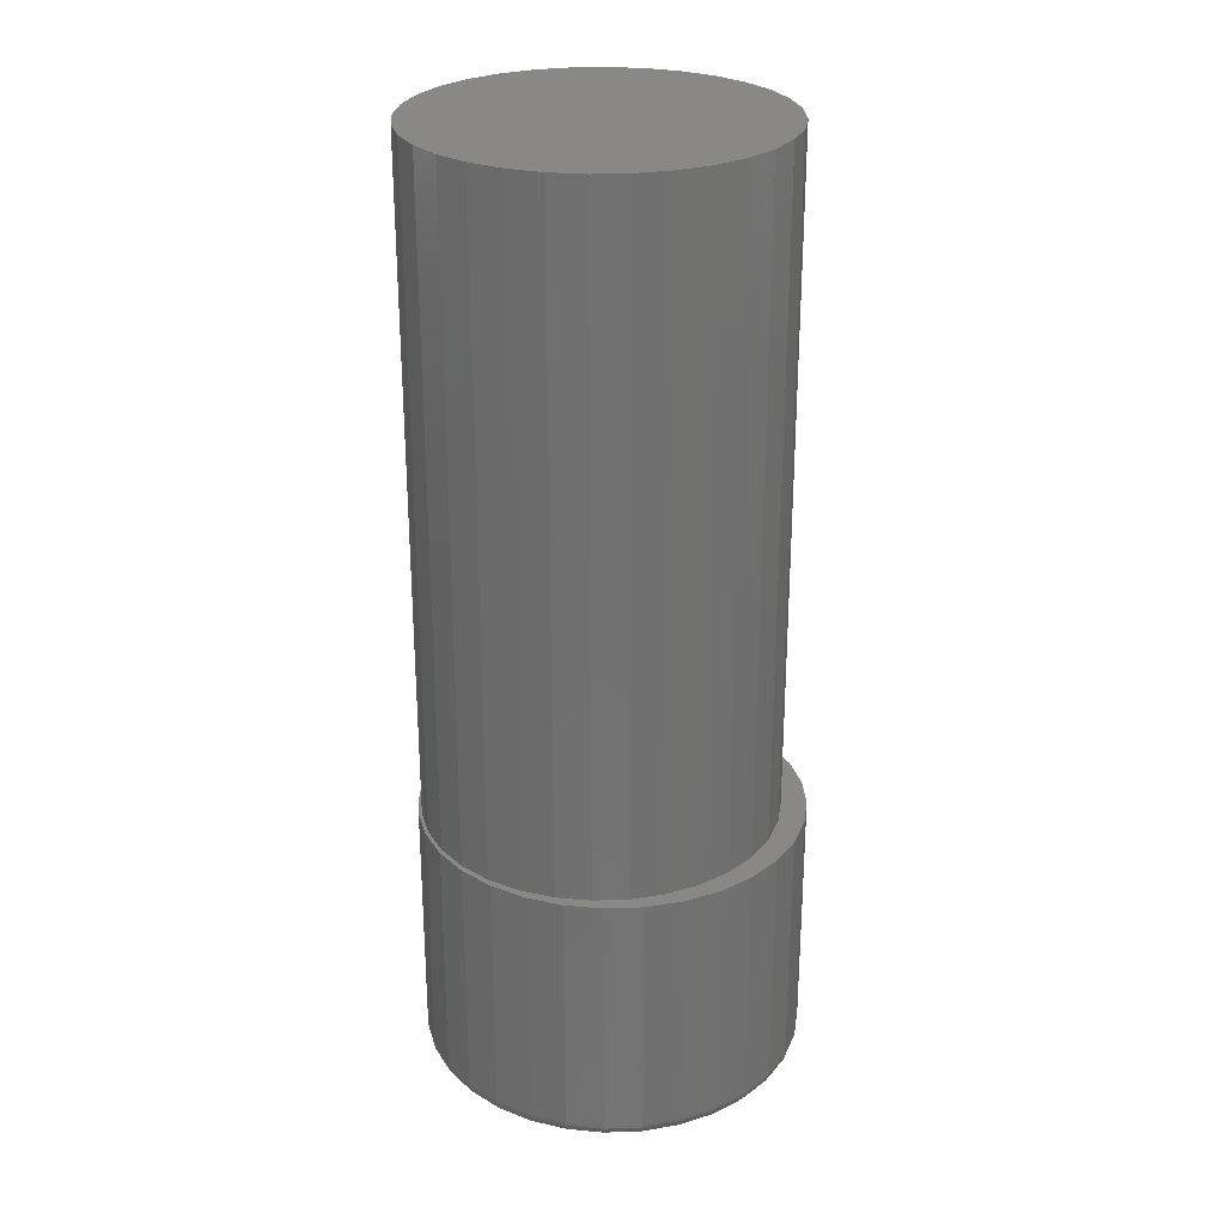
<metadata>
{"format":"stl","ext":"stl","renderer":"f3d","projection":"perspective","resolution":1024,"background":"white","views":[{"elev":27.0,"azim":-8.8,"up":"+Z"}]}
</metadata>
<code>
# stl→obj: 384 verts, 764 faces
v 0.007895 -0.09474 0.1328
v 0.02638 -0.09292 0.1328
v 0.002303 -0.0875 0.1328
v -0.01059 -0.09292 0.1328
v 0.002303 0.0875 0.1328
v 0.02638 0.09292 0.1328
v 0.007895 0.09474 0.1328
v -0.01059 0.09292 0.1328
v -0.04631 0.07275 0.1328
v -0.03118 0.08084 0.1328
v -0.04474 0.07877 0.1328
v -0.05909 0.06699 0.1328
v -0.05957 0.06187 0.1328
v -0.07088 0.05263 0.1328
v -0.07045 0.04861 0.1328
v -0.07963 0.03625 0.1328
v -0.07854 0.03348 0.1328
v -0.08502 0.01848 0.1328
v -0.08352 0.01707 0.1328
v -0.0852 1.072e-17 0.1328
v -0.08502 -0.01848 0.1328
v -0.08352 -0.01707 0.1328
v -0.07854 -0.03348 0.1328
v -0.07963 -0.03625 0.1328
v -0.07045 -0.04861 0.1328
v -0.07088 -0.05263 0.1328
v -0.05957 -0.06187 0.1328
v -0.05909 -0.06699 0.1328
v -0.04631 -0.07275 0.1328
v -0.04474 -0.07877 0.1328
v -0.03118 -0.08084 0.1328
v -0.02836 -0.08753 0.1328
v -0.01477 -0.08582 0.1328
v 0.04415 0.08753 0.1328
v 0.01937 0.08582 0.1328
v 0.03579 0.08084 0.1328
v 0.06053 0.07877 0.1328
v 0.05092 0.07275 0.1328
v 0.07488 0.06699 0.1328
v 0.06417 0.06187 0.1328
v 0.08667 0.05263 0.1328
v 0.07506 0.04861 0.1328
v 0.09542 0.03625 0.1328
v 0.08314 0.03348 0.1328
v 0.1008 0.01848 0.1328
v 0.08812 0.01707 0.1328
v 0.0898 0 0.1328
v 0.1008 -0.01848 0.1328
v 0.08812 -0.01707 0.1328
v 0.08314 -0.03348 0.1328
v 0.09542 -0.03625 0.1328
v 0.07506 -0.04861 0.1328
v 0.08667 -0.05263 0.1328
v 0.06417 -0.06187 0.1328
v 0.07488 -0.06699 0.1328
v 0.05092 -0.07275 0.1328
v 0.06053 -0.07877 0.1328
v 0.03579 -0.08084 0.1328
v 0.04415 -0.08753 0.1328
v 0.01937 -0.08582 0.1328
v 0.1026 0 0.1328
v -0.08684 1.16e-17 0.1328
v -0.02836 0.08753 0.1328
v -0.01477 0.08582 0.1328
v 0.0898 0 0.4688
v 0.08812 -0.01707 0.4688
v 0.08314 -0.03348 0.4688
v 0.07506 -0.04861 0.4688
v 0.06417 -0.06187 0.4688
v 0.05092 -0.07275 0.4688
v 0.03579 -0.08084 0.4688
v 0.01937 -0.08582 0.4688
v 0.002303 -0.0875 0.4688
v -0.01477 -0.08582 0.4688
v -0.03118 -0.08084 0.4688
v -0.04631 -0.07275 0.4688
v -0.05957 -0.06187 0.4688
v -0.07045 -0.04861 0.4688
v -0.07854 -0.03348 0.4688
v -0.08352 -0.01707 0.4688
v -0.0852 1.072e-17 0.4688
v -0.08352 0.01707 0.4688
v -0.07854 0.03348 0.4688
v -0.07045 0.04861 0.4688
v -0.05957 0.06187 0.4688
v -0.04631 0.07275 0.4688
v -0.03118 0.08084 0.4688
v -0.01477 0.08582 0.4688
v 0.002303 0.0875 0.4688
v 0.01937 0.08582 0.4688
v 0.03579 0.08084 0.4688
v 0.05092 0.07275 0.4688
v 0.06417 0.06187 0.4688
v 0.07506 0.04861 0.4688
v 0.08314 0.03348 0.4688
v 0.08812 0.01707 0.4688
v 0.007895 0.08692 0
v 0.02485 0.08525 0
v -0.009063 0.08525 0
v -0.02537 0.08031 0
v 0.04116 0.08031 0
v -0.0404 0.07227 0
v 0.05619 0.07227 0
v -0.05357 0.06146 0
v 0.06936 0.06146 0
v 0.05619 -0.07227 0
v -0.0404 -0.07227 0
v 0.06936 -0.06146 0
v -0.02537 -0.08031 0
v 0.04116 -0.08031 0
v -0.009063 -0.08525 0
v 0.02485 -0.08525 0
v 0.007895 -0.08692 0
v -0.05357 -0.06146 0
v -0.06438 -0.04829 0
v 0.08017 -0.04829 0
v -0.07241 -0.03326 0
v 0.0882 -0.03326 0
v -0.07736 -0.01696 0
v 0.09315 -0.01696 0
v -0.07903 -1.415e-17 0
v 0.09482 -7.482e-18 0
v -0.07736 0.01696 0
v 0.09315 0.01696 0
v -0.07241 0.03326 0
v 0.0882 0.03326 0
v -0.06438 0.04829 0
v 0.08017 0.04829 0
v 0.1026 -1.073e-16 0.007812
v 0.1008 -0.01848 0.007812
v 0.09542 -0.03625 0.007812
v 0.08667 -0.05263 0.007812
v 0.07488 -0.06699 0.007812
v 0.06053 -0.07877 0.007812
v 0.04415 -0.08753 0.007812
v 0.02638 -0.09292 0.007812
v 0.007895 -0.09474 0.007812
v -0.01059 -0.09292 0.007812
v -0.02836 -0.08753 0.007812
v -0.04474 -0.07877 0.007812
v -0.05909 -0.06699 0.007812
v -0.07088 -0.05263 0.007812
v -0.07963 -0.03625 0.007812
v -0.08502 -0.01848 0.007812
v -0.08684 1.16e-17 0.007812
v -0.08502 0.01848 0.007812
v -0.07963 0.03625 0.007812
v -0.07088 0.05263 0.007812
v -0.05909 0.06699 0.007812
v -0.04474 0.07877 0.007812
v -0.02836 0.08753 0.007812
v -0.01059 0.09292 0.007812
v 0.007895 0.09474 0.007812
v 0.02638 0.09292 0.007812
v 0.04415 0.08753 0.007812
v 0.06053 0.07877 0.007812
v 0.07488 0.06699 0.007812
v 0.08667 0.05263 0.007812
v 0.09542 0.03625 0.007812
v 0.1008 0.01848 0.007812
v -0.08669 -6.939e-18 0.006288
v -0.08487 0.01845 0.006288
v -0.08625 -6.939e-18 0.004823
v -0.08444 0.01837 0.004823
v -0.08553 -1.388e-17 0.003472
v -0.08373 0.01823 0.003472
v -0.08455 -1.388e-17 0.002288
v -0.08278 0.01804 0.002288
v -0.08337 -6.939e-18 0.001317
v -0.08162 0.0178 0.001317
v -0.08202 -1.388e-17 0.0005947
v -0.08029 0.01754 0.0005947
v -0.08055 -1.388e-17 0.0001501
v -0.07885 0.01726 0.0001501
v 0.1007 0.01845 0.006288
v 0.1025 -8.327e-17 0.006288
v 0.1002 0.01837 0.004823
v 0.102 -9.021e-17 0.004823
v 0.09952 0.01823 0.003472
v 0.1013 -8.327e-17 0.003472
v 0.09857 0.01804 0.002288
v 0.1003 -8.327e-17 0.002288
v 0.09741 0.0178 0.001317
v 0.09916 -8.327e-17 0.001317
v 0.09608 0.01754 0.0005947
v 0.09781 -8.327e-17 0.0005947
v 0.09464 0.01726 0.0001501
v 0.09634 -7.633e-17 0.0001501
v 0.09528 0.0362 0.006288
v 0.09487 0.03603 0.004823
v 0.0942 0.03575 0.003472
v 0.09331 0.03538 0.002288
v 0.09221 0.03493 0.001317
v 0.09096 0.03441 0.0005947
v 0.08961 0.03385 0.0001501
v 0.08654 0.05255 0.006288
v 0.08617 0.0523 0.004823
v 0.08557 0.0519 0.003472
v 0.08476 0.05136 0.002288
v 0.08378 0.0507 0.001317
v 0.08266 0.04995 0.0005947
v 0.08144 0.04914 0.0001501
v 0.07478 0.06688 0.006288
v 0.07446 0.06657 0.004823
v 0.07395 0.06606 0.003472
v 0.07327 0.06537 0.002288
v 0.07243 0.06453 0.001317
v 0.07147 0.06358 0.0005947
v 0.07044 0.06254 0.0001501
v 0.06044 0.07865 0.006288
v 0.0602 0.07828 0.004823
v 0.0598 0.07768 0.003472
v 0.05926 0.07687 0.002288
v 0.0586 0.07588 0.001317
v 0.05785 0.07476 0.0005947
v 0.05703 0.07354 0.0001501
v 0.04409 0.08739 0.006288
v 0.04392 0.08698 0.004823
v 0.04365 0.08631 0.003472
v 0.04327 0.08541 0.002288
v 0.04282 0.08432 0.001317
v 0.0423 0.08307 0.0005947
v 0.04174 0.08172 0.0001501
v 0.02635 0.09277 0.006288
v 0.02626 0.09233 0.004823
v 0.02612 0.09163 0.003472
v 0.02593 0.09067 0.002288
v 0.0257 0.08951 0.001317
v 0.02544 0.08819 0.0005947
v 0.02515 0.08675 0.0001501
v 0.007895 0.09459 0.006288
v 0.007895 0.09414 0.004823
v 0.007895 0.09342 0.003472
v 0.007895 0.09245 0.002288
v 0.007895 0.09126 0.001317
v 0.007895 0.08991 0.0005947
v 0.007895 0.08845 0.0001501
v -0.01056 0.09277 0.006288
v -0.01047 0.09233 0.004823
v -0.01033 0.09163 0.003472
v -0.01014 0.09067 0.002288
v -0.00991 0.08951 0.001317
v -0.009647 0.08819 0.0005947
v -0.009361 0.08675 0.0001501
v -0.0283 0.08739 0.006288
v -0.02813 0.08698 0.004823
v -0.02786 0.08631 0.003472
v -0.02748 0.08541 0.002288
v -0.02703 0.08432 0.001317
v -0.02651 0.08307 0.0005947
v -0.02595 0.08172 0.0001501
v -0.04465 0.07865 0.006288
v -0.04441 0.07828 0.004823
v -0.04401 0.07768 0.003472
v -0.04347 0.07687 0.002288
v -0.04281 0.07588 0.001317
v -0.04206 0.07476 0.0005947
v -0.04124 0.07354 0.0001501
v -0.05899 0.06688 0.006288
v -0.05867 0.06657 0.004823
v -0.05816 0.06606 0.003472
v -0.05748 0.06537 0.002288
v -0.05664 0.06453 0.001317
v -0.05568 0.06358 0.0005947
v -0.05465 0.06254 0.0001501
v -0.07075 0.05255 0.006288
v -0.07038 0.0523 0.004823
v -0.06978 0.0519 0.003472
v -0.06897 0.05136 0.002288
v -0.06799 0.0507 0.001317
v -0.06687 0.04995 0.0005947
v -0.06565 0.04914 0.0001501
v -0.07949 0.0362 0.006288
v -0.07908 0.03603 0.004823
v -0.07841 0.03575 0.003472
v -0.07752 0.03538 0.002288
v -0.07642 0.03493 0.001317
v -0.07518 0.03441 0.0005947
v -0.07382 0.03385 0.0001501
v 0.1007 -0.01845 0.006288
v 0.1002 -0.01837 0.004823
v 0.09952 -0.01823 0.003472
v 0.09857 -0.01804 0.002288
v 0.09741 -0.0178 0.001317
v 0.09608 -0.01754 0.0005947
v 0.09464 -0.01726 0.0001501
v -0.08487 -0.01845 0.006288
v -0.08444 -0.01837 0.004823
v -0.08373 -0.01823 0.003472
v -0.08278 -0.01804 0.002288
v -0.08162 -0.0178 0.001317
v -0.08029 -0.01754 0.0005947
v -0.07885 -0.01726 0.0001501
v -0.07949 -0.0362 0.006288
v -0.07908 -0.03603 0.004823
v -0.07841 -0.03575 0.003472
v -0.07752 -0.03538 0.002288
v -0.07642 -0.03493 0.001317
v -0.07518 -0.03441 0.0005947
v -0.07382 -0.03385 0.0001501
v -0.07075 -0.05255 0.006288
v -0.07038 -0.0523 0.004823
v -0.06978 -0.0519 0.003472
v -0.06897 -0.05136 0.002288
v -0.06799 -0.0507 0.001317
v -0.06687 -0.04995 0.0005947
v -0.06565 -0.04914 0.0001501
v -0.05899 -0.06688 0.006288
v -0.05867 -0.06657 0.004823
v -0.05816 -0.06606 0.003472
v -0.05748 -0.06537 0.002288
v -0.05664 -0.06453 0.001317
v -0.05568 -0.06358 0.0005947
v -0.05465 -0.06254 0.0001501
v -0.04465 -0.07865 0.006288
v -0.04441 -0.07828 0.004823
v -0.04401 -0.07768 0.003472
v -0.04347 -0.07687 0.002288
v -0.04281 -0.07588 0.001317
v -0.04206 -0.07476 0.0005947
v -0.04124 -0.07354 0.0001501
v -0.0283 -0.08739 0.006288
v -0.02813 -0.08698 0.004823
v -0.02786 -0.08631 0.003472
v -0.02748 -0.08541 0.002288
v -0.02703 -0.08432 0.001317
v -0.02651 -0.08307 0.0005947
v -0.02595 -0.08172 0.0001501
v -0.01056 -0.09277 0.006288
v -0.01047 -0.09233 0.004823
v -0.01033 -0.09163 0.003472
v -0.01014 -0.09067 0.002288
v -0.00991 -0.08951 0.001317
v -0.009647 -0.08819 0.0005947
v -0.009361 -0.08675 0.0001501
v 0.007895 -0.09459 0.006288
v 0.007895 -0.09414 0.004823
v 0.007895 -0.09342 0.003472
v 0.007895 -0.09245 0.002288
v 0.007895 -0.09126 0.001317
v 0.007895 -0.08991 0.0005947
v 0.007895 -0.08845 0.0001501
v 0.02635 -0.09277 0.006288
v 0.02626 -0.09233 0.004823
v 0.02612 -0.09163 0.003472
v 0.02593 -0.09067 0.002288
v 0.0257 -0.08951 0.001317
v 0.02544 -0.08819 0.0005947
v 0.02515 -0.08675 0.0001501
v 0.04409 -0.08739 0.006288
v 0.04392 -0.08698 0.004823
v 0.04365 -0.08631 0.003472
v 0.04327 -0.08541 0.002288
v 0.04282 -0.08432 0.001317
v 0.0423 -0.08307 0.0005947
v 0.04174 -0.08172 0.0001501
v 0.06044 -0.07865 0.006288
v 0.0602 -0.07828 0.004823
v 0.0598 -0.07768 0.003472
v 0.05926 -0.07687 0.002288
v 0.0586 -0.07588 0.001317
v 0.05785 -0.07476 0.0005947
v 0.05703 -0.07354 0.0001501
v 0.07478 -0.06688 0.006288
v 0.07446 -0.06657 0.004823
v 0.07395 -0.06606 0.003472
v 0.07327 -0.06537 0.002288
v 0.07243 -0.06453 0.001317
v 0.07147 -0.06358 0.0005947
v 0.07044 -0.06254 0.0001501
v 0.08654 -0.05255 0.006288
v 0.08617 -0.0523 0.004823
v 0.08557 -0.0519 0.003472
v 0.08476 -0.05136 0.002288
v 0.08378 -0.0507 0.001317
v 0.08266 -0.04995 0.0005947
v 0.08144 -0.04914 0.0001501
v 0.09528 -0.0362 0.006288
v 0.09487 -0.03603 0.004823
v 0.0942 -0.03575 0.003472
v 0.09331 -0.03538 0.002288
v 0.09221 -0.03493 0.001317
v 0.09096 -0.03441 0.0005947
v 0.08961 -0.03385 0.0001501
f 1 2 3
f 1 3 4
f 5 6 7
f 7 8 5
f 9 10 11
f 11 12 9
f 9 12 13
f 13 12 14
f 13 14 15
f 15 14 16
f 15 16 17
f 17 16 18
f 17 18 19
f 20 21 22
f 23 22 21
f 21 24 23
f 25 23 24
f 24 26 25
f 27 25 26
f 26 28 27
f 29 27 28
f 28 30 29
f 29 30 31
f 31 30 32
f 33 31 32
f 33 32 3
f 4 3 32
f 6 5 34
f 34 5 35
f 34 35 36
f 34 36 37
f 37 36 38
f 37 38 39
f 38 40 39
f 41 39 40
f 40 42 41
f 43 41 42
f 42 44 43
f 45 43 44
f 44 46 45
f 47 45 46
f 48 49 50
f 48 50 51
f 51 50 52
f 51 52 53
f 53 52 54
f 53 54 55
f 55 54 56
f 55 56 57
f 56 58 57
f 59 57 58
f 59 58 60
f 59 60 3
f 3 2 59
f 61 45 47
f 61 47 49
f 61 49 48
f 62 21 20
f 62 20 19
f 62 19 18
f 63 11 10
f 63 10 64
f 63 64 5
f 63 5 8
f 47 65 49
f 49 65 66
f 49 66 50
f 50 66 67
f 50 67 52
f 52 67 68
f 52 68 54
f 54 68 69
f 54 69 56
f 56 69 70
f 56 70 58
f 58 70 71
f 58 71 60
f 60 71 72
f 60 72 3
f 3 72 73
f 3 73 33
f 33 73 74
f 33 74 31
f 31 74 75
f 31 75 29
f 29 75 76
f 29 76 27
f 27 76 77
f 27 77 25
f 25 77 78
f 25 78 23
f 23 78 79
f 23 79 22
f 22 79 80
f 22 80 20
f 20 80 81
f 20 81 19
f 19 81 82
f 19 82 17
f 17 82 83
f 17 83 15
f 15 83 84
f 15 84 13
f 13 84 85
f 13 85 9
f 9 85 86
f 9 86 10
f 10 86 87
f 10 87 64
f 64 87 88
f 64 88 5
f 5 88 89
f 5 89 35
f 35 89 90
f 35 90 36
f 36 90 91
f 36 91 38
f 38 91 92
f 38 92 40
f 40 92 93
f 40 93 42
f 42 93 94
f 42 94 44
f 44 94 95
f 44 95 46
f 46 95 96
f 46 96 47
f 47 96 65
f 88 90 89
f 90 88 87
f 90 87 91
f 91 87 86
f 91 86 92
f 92 86 85
f 92 85 93
f 69 76 70
f 70 76 75
f 70 75 71
f 71 75 74
f 71 74 72
f 72 74 73
f 93 85 94
f 94 85 84
f 94 84 95
f 95 84 83
f 95 83 96
f 96 83 82
f 96 82 65
f 65 82 81
f 65 81 66
f 66 81 80
f 66 80 67
f 67 80 79
f 67 79 68
f 68 79 78
f 68 78 69
f 69 78 77
f 69 77 76
f 97 98 99
f 100 99 98
f 101 100 98
f 102 100 101
f 103 102 101
f 104 102 103
f 105 104 103
f 106 107 108
f 109 107 106
f 110 109 106
f 111 109 110
f 112 111 110
f 113 111 112
f 107 114 108
f 108 114 115
f 108 115 116
f 116 115 117
f 116 117 118
f 118 117 119
f 118 119 120
f 120 119 121
f 120 121 122
f 122 121 123
f 122 123 124
f 124 123 125
f 124 125 126
f 126 125 127
f 126 127 128
f 128 127 104
f 128 104 105
f 129 61 130
f 130 61 48
f 130 48 131
f 131 48 51
f 131 51 132
f 132 51 53
f 132 53 133
f 133 53 55
f 133 55 134
f 134 55 57
f 134 57 135
f 135 57 59
f 135 59 136
f 136 59 2
f 136 2 137
f 137 2 1
f 137 1 138
f 138 1 4
f 138 4 139
f 139 4 32
f 139 32 140
f 140 32 30
f 140 30 141
f 141 30 28
f 141 28 142
f 142 28 26
f 142 26 143
f 143 26 24
f 143 24 144
f 144 24 21
f 144 21 145
f 145 21 62
f 145 62 146
f 146 62 18
f 146 18 147
f 147 18 16
f 147 16 148
f 148 16 14
f 148 14 149
f 149 14 12
f 149 12 150
f 150 12 11
f 150 11 151
f 151 11 63
f 151 63 152
f 152 63 8
f 152 8 153
f 153 8 7
f 153 7 154
f 154 7 6
f 154 6 155
f 155 6 34
f 155 34 156
f 156 34 37
f 156 37 157
f 157 37 39
f 157 39 158
f 158 39 41
f 158 41 159
f 159 41 43
f 159 43 160
f 160 43 45
f 160 45 129
f 129 45 61
f 145 146 161
f 161 146 162
f 161 162 163
f 163 162 164
f 163 164 165
f 165 164 166
f 165 166 167
f 167 166 168
f 167 168 169
f 169 168 170
f 169 170 171
f 171 170 172
f 171 172 173
f 173 172 174
f 173 174 121
f 121 174 123
f 160 129 175
f 175 129 176
f 175 176 177
f 177 176 178
f 177 178 179
f 179 178 180
f 179 180 181
f 181 180 182
f 181 182 183
f 183 182 184
f 183 184 185
f 185 184 186
f 185 186 187
f 187 186 188
f 187 188 124
f 124 188 122
f 159 160 189
f 189 160 175
f 189 175 190
f 190 175 177
f 190 177 191
f 191 177 179
f 191 179 192
f 192 179 181
f 192 181 193
f 193 181 183
f 193 183 194
f 194 183 185
f 194 185 195
f 195 185 187
f 195 187 126
f 126 187 124
f 158 159 196
f 196 159 189
f 196 189 197
f 197 189 190
f 197 190 198
f 198 190 191
f 198 191 199
f 199 191 192
f 199 192 200
f 200 192 193
f 200 193 201
f 201 193 194
f 201 194 202
f 202 194 195
f 202 195 128
f 128 195 126
f 157 158 203
f 203 158 196
f 203 196 204
f 204 196 197
f 204 197 205
f 205 197 198
f 205 198 206
f 206 198 199
f 206 199 207
f 207 199 200
f 207 200 208
f 208 200 201
f 208 201 209
f 209 201 202
f 209 202 105
f 105 202 128
f 156 157 210
f 210 157 203
f 210 203 211
f 211 203 204
f 211 204 212
f 212 204 205
f 212 205 213
f 213 205 206
f 213 206 214
f 214 206 207
f 214 207 215
f 215 207 208
f 215 208 216
f 216 208 209
f 216 209 103
f 103 209 105
f 155 156 217
f 217 156 210
f 217 210 218
f 218 210 211
f 218 211 219
f 219 211 212
f 219 212 220
f 220 212 213
f 220 213 221
f 221 213 214
f 221 214 222
f 222 214 215
f 222 215 223
f 223 215 216
f 223 216 101
f 101 216 103
f 154 155 224
f 224 155 217
f 224 217 225
f 225 217 218
f 225 218 226
f 226 218 219
f 226 219 227
f 227 219 220
f 227 220 228
f 228 220 221
f 228 221 229
f 229 221 222
f 229 222 230
f 230 222 223
f 230 223 98
f 98 223 101
f 153 154 231
f 231 154 224
f 231 224 232
f 232 224 225
f 232 225 233
f 233 225 226
f 233 226 234
f 234 226 227
f 234 227 235
f 235 227 228
f 235 228 236
f 236 228 229
f 236 229 237
f 237 229 230
f 237 230 97
f 97 230 98
f 152 153 238
f 238 153 231
f 238 231 239
f 239 231 232
f 239 232 240
f 240 232 233
f 240 233 241
f 241 233 234
f 241 234 242
f 242 234 235
f 242 235 243
f 243 235 236
f 243 236 244
f 244 236 237
f 244 237 99
f 99 237 97
f 151 152 245
f 245 152 238
f 245 238 246
f 246 238 239
f 246 239 247
f 247 239 240
f 247 240 248
f 248 240 241
f 248 241 249
f 249 241 242
f 249 242 250
f 250 242 243
f 250 243 251
f 251 243 244
f 251 244 100
f 100 244 99
f 150 151 252
f 252 151 245
f 252 245 253
f 253 245 246
f 253 246 254
f 254 246 247
f 254 247 255
f 255 247 248
f 255 248 256
f 256 248 249
f 256 249 257
f 257 249 250
f 257 250 258
f 258 250 251
f 258 251 102
f 102 251 100
f 149 150 259
f 259 150 252
f 259 252 260
f 260 252 253
f 260 253 261
f 261 253 254
f 261 254 262
f 262 254 255
f 262 255 263
f 263 255 256
f 263 256 264
f 264 256 257
f 264 257 265
f 265 257 258
f 265 258 104
f 104 258 102
f 148 149 266
f 266 149 259
f 266 259 267
f 267 259 260
f 267 260 268
f 268 260 261
f 268 261 269
f 269 261 262
f 269 262 270
f 270 262 263
f 270 263 271
f 271 263 264
f 271 264 272
f 272 264 265
f 272 265 127
f 127 265 104
f 147 148 273
f 273 148 266
f 273 266 274
f 274 266 267
f 274 267 275
f 275 267 268
f 275 268 276
f 276 268 269
f 276 269 277
f 277 269 270
f 277 270 278
f 278 270 271
f 278 271 279
f 279 271 272
f 279 272 125
f 125 272 127
f 146 147 162
f 162 147 273
f 162 273 164
f 164 273 274
f 164 274 166
f 166 274 275
f 166 275 168
f 168 275 276
f 168 276 170
f 170 276 277
f 170 277 172
f 172 277 278
f 172 278 174
f 174 278 279
f 174 279 123
f 123 279 125
f 129 130 176
f 176 130 280
f 176 280 178
f 178 280 281
f 178 281 180
f 180 281 282
f 180 282 182
f 182 282 283
f 182 283 184
f 184 283 284
f 184 284 186
f 186 284 285
f 186 285 188
f 188 285 286
f 188 286 122
f 122 286 120
f 144 145 287
f 287 145 161
f 287 161 288
f 288 161 163
f 288 163 289
f 289 163 165
f 289 165 290
f 290 165 167
f 290 167 291
f 291 167 169
f 291 169 292
f 292 169 171
f 292 171 293
f 293 171 173
f 293 173 119
f 119 173 121
f 143 144 294
f 294 144 287
f 294 287 295
f 295 287 288
f 295 288 296
f 296 288 289
f 296 289 297
f 297 289 290
f 297 290 298
f 298 290 291
f 298 291 299
f 299 291 292
f 299 292 300
f 300 292 293
f 300 293 117
f 117 293 119
f 142 143 301
f 301 143 294
f 301 294 302
f 302 294 295
f 302 295 303
f 303 295 296
f 303 296 304
f 304 296 297
f 304 297 305
f 305 297 298
f 305 298 306
f 306 298 299
f 306 299 307
f 307 299 300
f 307 300 115
f 115 300 117
f 141 142 308
f 308 142 301
f 308 301 309
f 309 301 302
f 309 302 310
f 310 302 303
f 310 303 311
f 311 303 304
f 311 304 312
f 312 304 305
f 312 305 313
f 313 305 306
f 313 306 314
f 314 306 307
f 314 307 114
f 114 307 115
f 140 141 315
f 315 141 308
f 315 308 316
f 316 308 309
f 316 309 317
f 317 309 310
f 317 310 318
f 318 310 311
f 318 311 319
f 319 311 312
f 319 312 320
f 320 312 313
f 320 313 321
f 321 313 314
f 321 314 107
f 107 314 114
f 139 140 322
f 322 140 315
f 322 315 323
f 323 315 316
f 323 316 324
f 324 316 317
f 324 317 325
f 325 317 318
f 325 318 326
f 326 318 319
f 326 319 327
f 327 319 320
f 327 320 328
f 328 320 321
f 328 321 109
f 109 321 107
f 138 139 329
f 329 139 322
f 329 322 330
f 330 322 323
f 330 323 331
f 331 323 324
f 331 324 332
f 332 324 325
f 332 325 333
f 333 325 326
f 333 326 334
f 334 326 327
f 334 327 335
f 335 327 328
f 335 328 111
f 111 328 109
f 137 138 336
f 336 138 329
f 336 329 337
f 337 329 330
f 337 330 338
f 338 330 331
f 338 331 339
f 339 331 332
f 339 332 340
f 340 332 333
f 340 333 341
f 341 333 334
f 341 334 342
f 342 334 335
f 342 335 113
f 113 335 111
f 136 137 343
f 343 137 336
f 343 336 344
f 344 336 337
f 344 337 345
f 345 337 338
f 345 338 346
f 346 338 339
f 346 339 347
f 347 339 340
f 347 340 348
f 348 340 341
f 348 341 349
f 349 341 342
f 349 342 112
f 112 342 113
f 135 136 350
f 350 136 343
f 350 343 351
f 351 343 344
f 351 344 352
f 352 344 345
f 352 345 353
f 353 345 346
f 353 346 354
f 354 346 347
f 354 347 355
f 355 347 348
f 355 348 356
f 356 348 349
f 356 349 110
f 110 349 112
f 134 135 357
f 357 135 350
f 357 350 358
f 358 350 351
f 358 351 359
f 359 351 352
f 359 352 360
f 360 352 353
f 360 353 361
f 361 353 354
f 361 354 362
f 362 354 355
f 362 355 363
f 363 355 356
f 363 356 106
f 106 356 110
f 133 134 364
f 364 134 357
f 364 357 365
f 365 357 358
f 365 358 366
f 366 358 359
f 366 359 367
f 367 359 360
f 367 360 368
f 368 360 361
f 368 361 369
f 369 361 362
f 369 362 370
f 370 362 363
f 370 363 108
f 108 363 106
f 132 133 371
f 371 133 364
f 371 364 372
f 372 364 365
f 372 365 373
f 373 365 366
f 373 366 374
f 374 366 367
f 374 367 375
f 375 367 368
f 375 368 376
f 376 368 369
f 376 369 377
f 377 369 370
f 377 370 116
f 116 370 108
f 131 132 378
f 378 132 371
f 378 371 379
f 379 371 372
f 379 372 380
f 380 372 373
f 380 373 381
f 381 373 374
f 381 374 382
f 382 374 375
f 382 375 383
f 383 375 376
f 383 376 384
f 384 376 377
f 384 377 118
f 118 377 116
f 130 131 280
f 280 131 378
f 280 378 281
f 281 378 379
f 281 379 282
f 282 379 380
f 282 380 283
f 283 380 381
f 283 381 284
f 284 381 382
f 284 382 285
f 285 382 383
f 285 383 286
f 286 383 384
f 286 384 120
f 120 384 118

</code>
